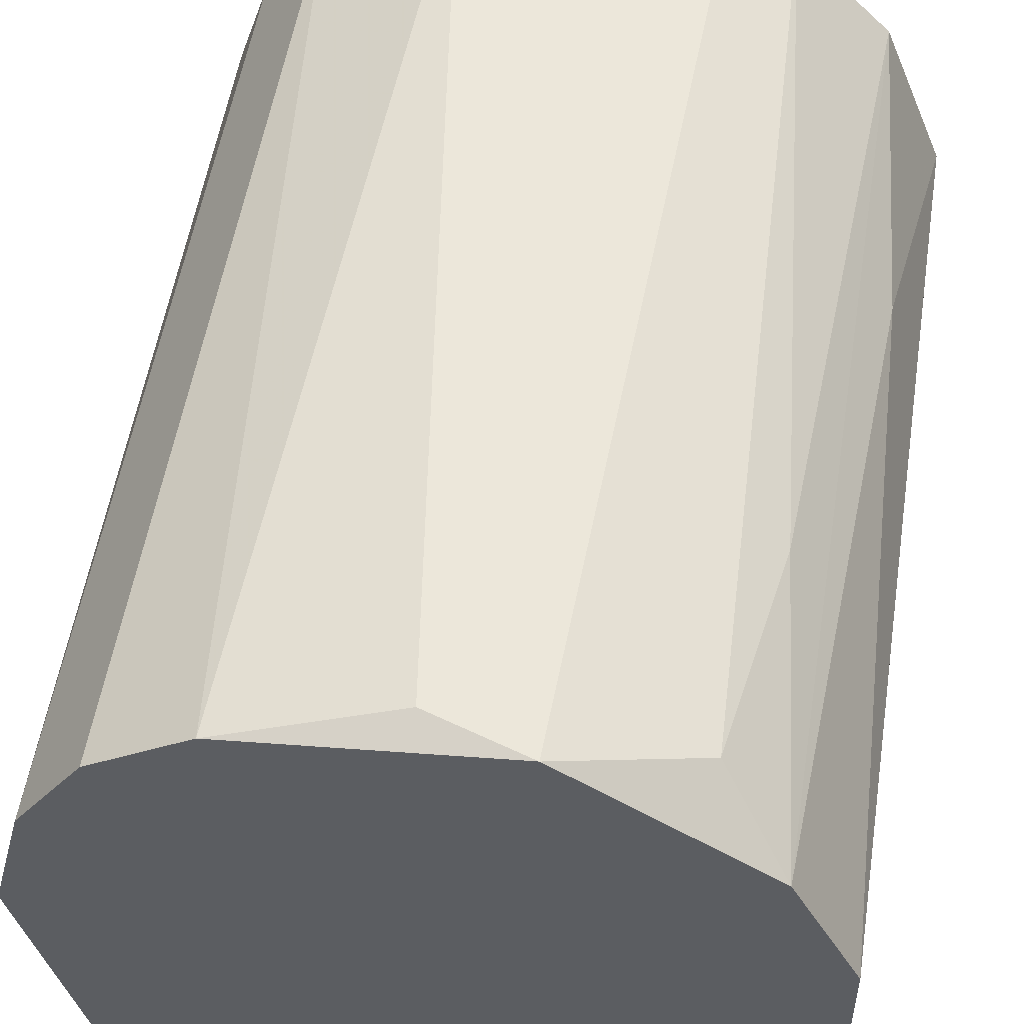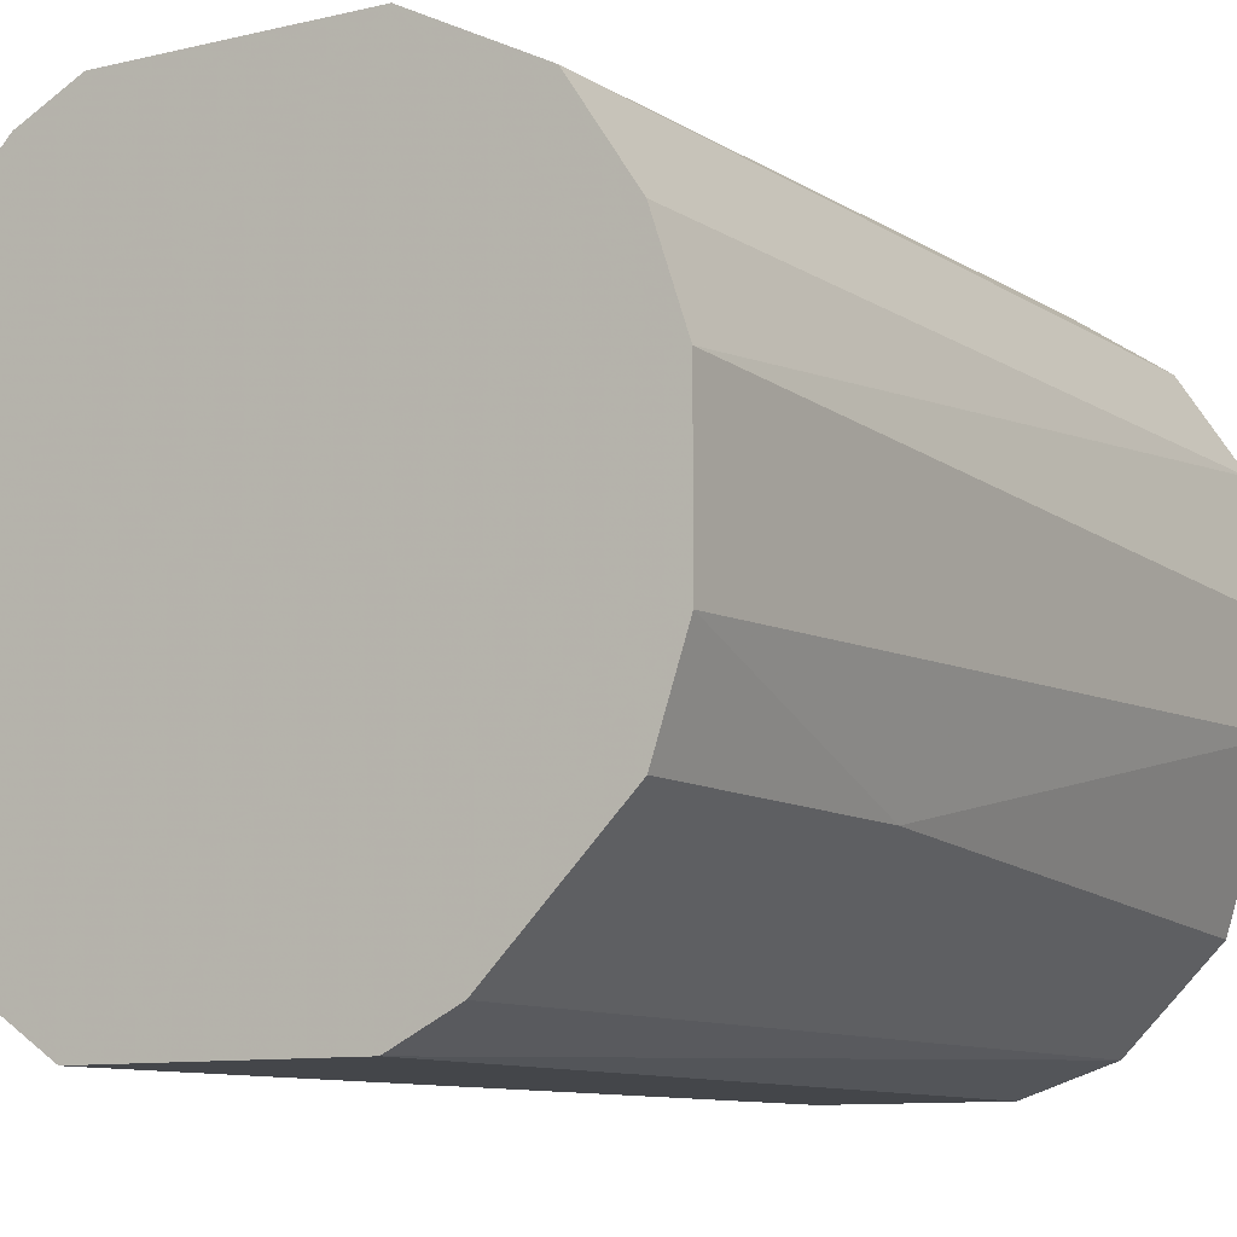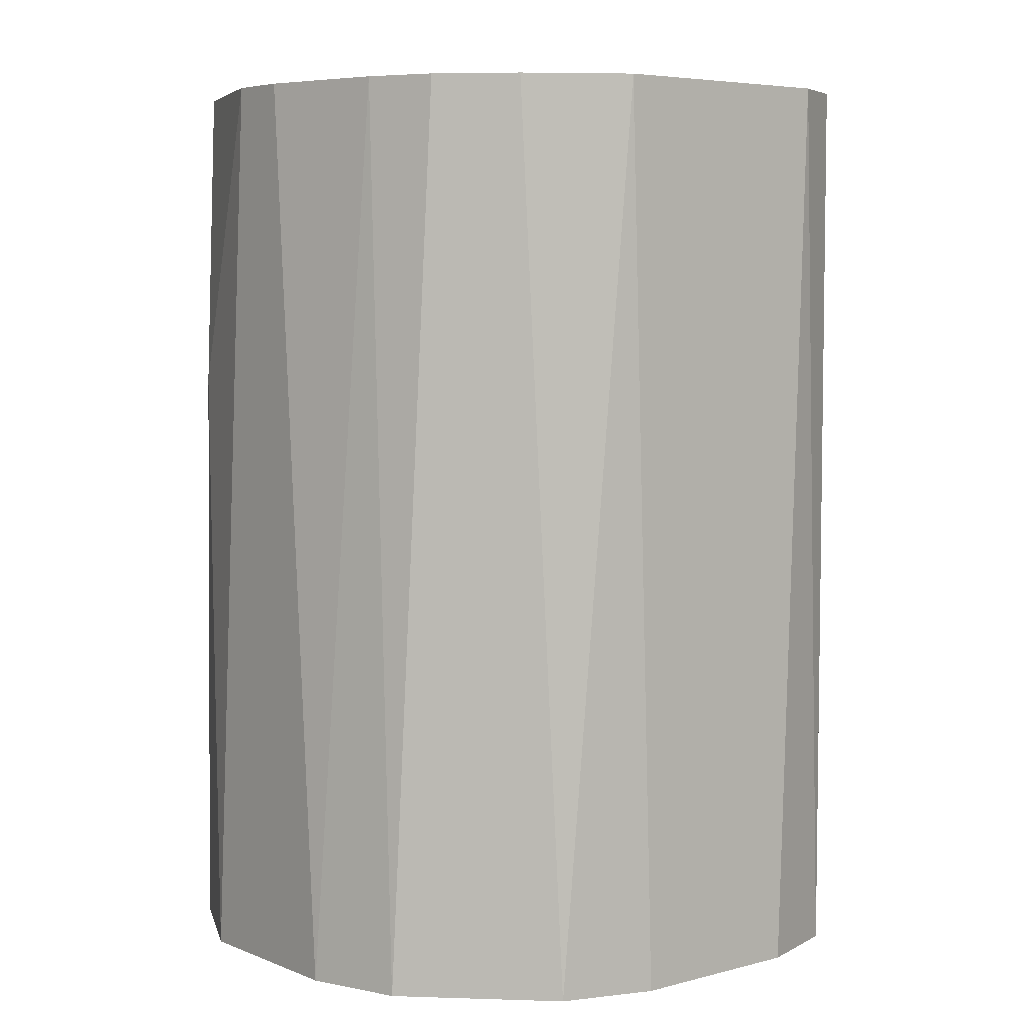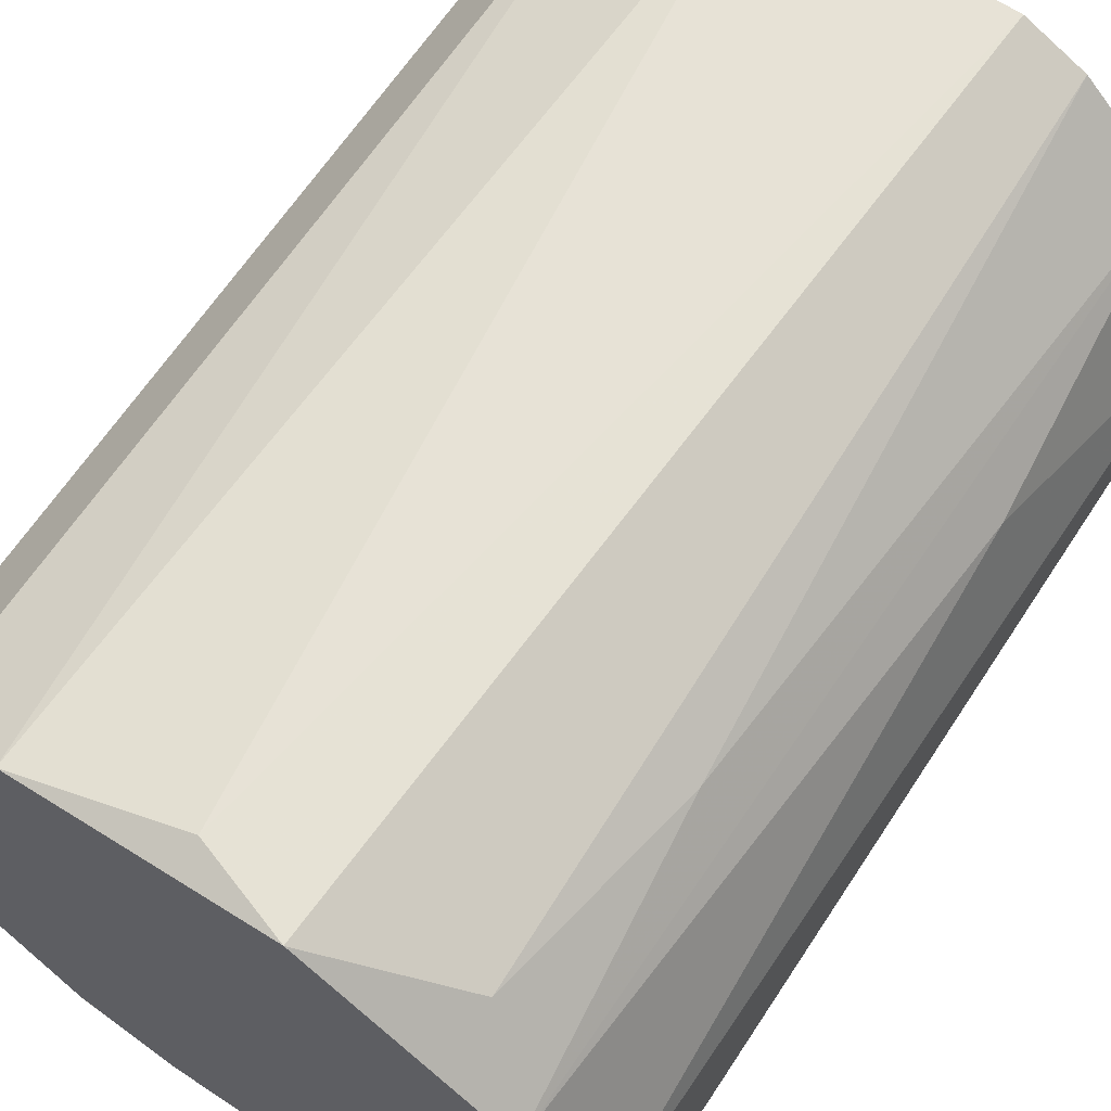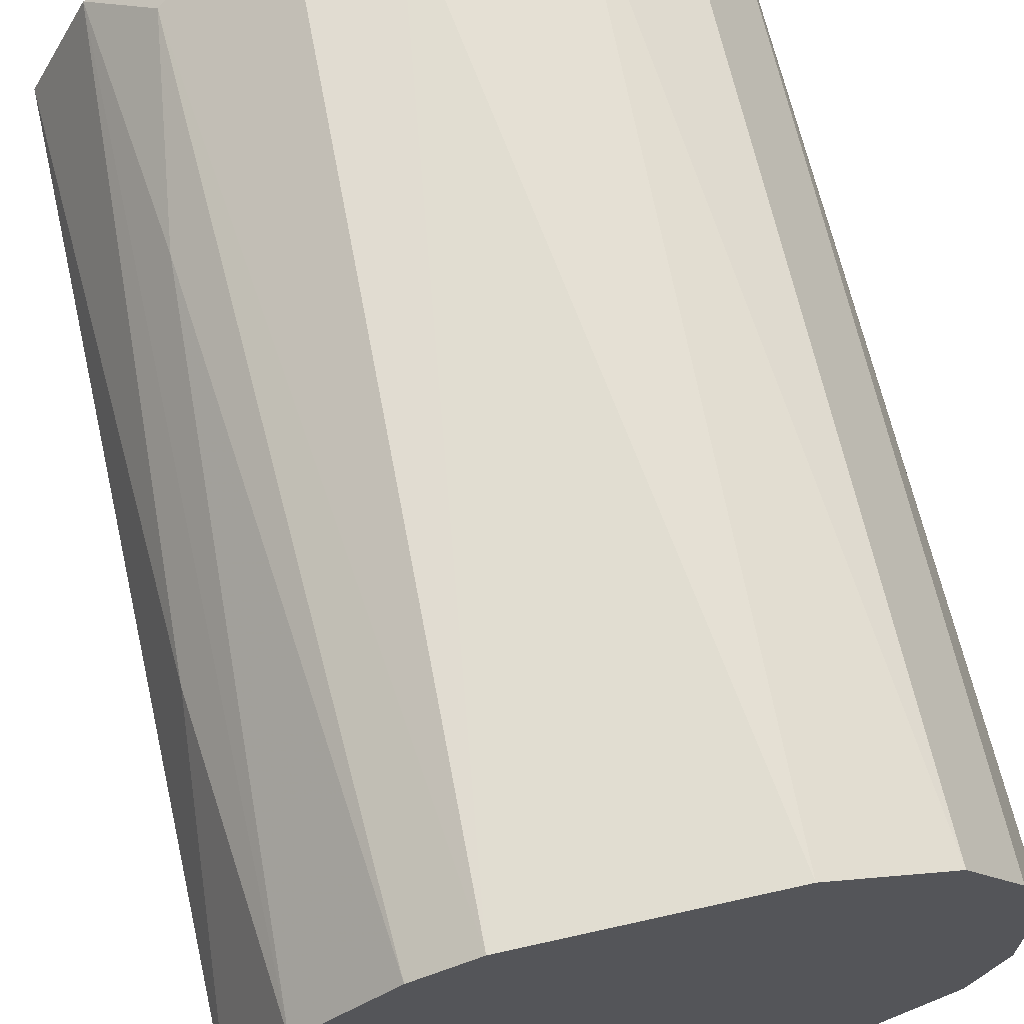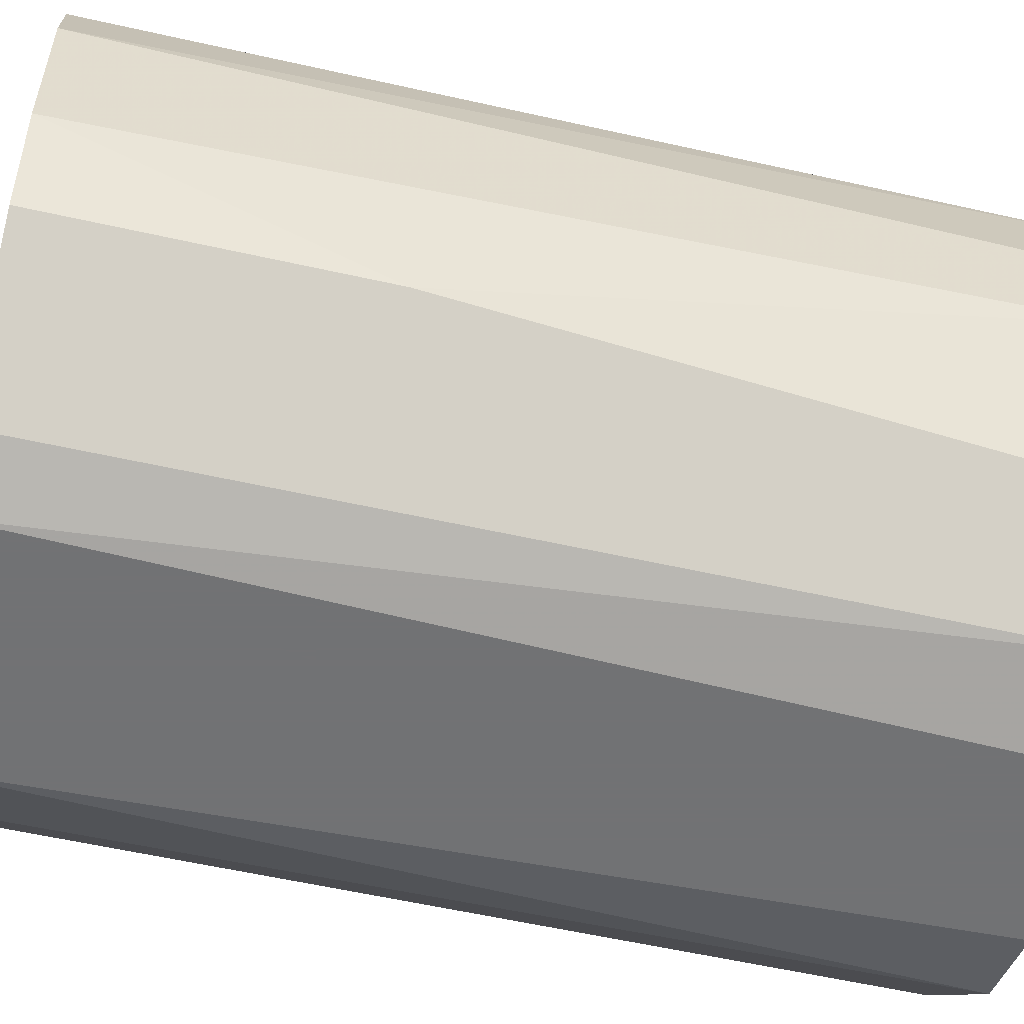
<metadata>
{"format":"obj","ext":"obj","renderer":"f3d","projection":"perspective","resolution":1024,"background":"white","views":[{"elev":53.1,"azim":-171.0,"up":"+Y"},{"elev":-9.7,"azim":32.0,"up":"+Y"},{"elev":5.4,"azim":-39.2,"up":"+Z"},{"elev":65.7,"azim":-146.3,"up":"+Y"},{"elev":67.1,"azim":-12.7,"up":"+Y"},{"elev":-55.6,"azim":76.6,"up":"+Y"}]}
</metadata>
<code>
v 0.007378 -0.002048 0.04806
v 0.007378 -0.001402 0.02936
v 0.007378 0.000531 0.02872
v 0.007378 0.001175 0.04806
v -0.004229 0.00569 0.03001
v -0.004229 -0.005917 0.04806
v 0.006088 -0.004627 0.02872
v -0.005519 0.003756 0.04806
v -0.005519 -0.004627 0.04806
v -0.005519 0.0044 0.02872
v -0.006164 -0.003983 0.02872
v -0.006164 -0.003337 0.04806
v -0.006164 0.00311 0.04161
v -0.006809 -0.002048 0.02872
v -0.006809 0.001821 0.02872
v -0.006809 0.000531 0.04806
v -0.006809 -0.000758 0.04806
v 0.004153 -0.006561 0.02872
v 0.004153 -0.006561 0.04806
v 0.003508 0.006334 0.02872
v 0.002863 0.006334 0.04806
v 0.002863 -0.007207 0.04806
v -0.00165 0.00698 0.02872
v -0.00165 -0.007207 0.02872
v -0.004873 0.005044 0.03452
v -0.002295 0.006334 0.04806
v -0.002295 -0.007207 0.04806
v -0.003585 -0.006561 0.02872
v -0.003585 0.00569 0.04806
v 0.006732 -0.003983 0.04161
v 0.006732 -0.003983 0.04806
v 0.006732 0.00311 0.02872
v 0.006732 0.00311 0.04806
v 0.005442 0.005044 0.02872
v 0.005442 0.005044 0.04806
v 0.002219 -0.007207 0.02872
v 0.000284 0.00698 0.02936
f 29 5 25
f 1 4 16
f 4 1 3
f 3 24 23
f 1 16 27
f 16 4 21
f 23 24 14
f 24 3 18
f 3 23 34
f 16 21 29
f 23 14 10
f 1 27 22
f 27 24 22
f 27 16 9
f 24 27 28
f 14 24 28
f 18 3 7
f 21 4 35
f 1 22 31
f 34 23 20
f 21 35 20
f 35 34 20
f 14 16 15
f 10 14 15
f 16 29 8
f 4 3 32
f 3 34 32
f 34 35 32
f 29 21 26
f 14 28 11
f 3 1 2
f 7 3 2
f 24 18 36
f 22 24 36
f 18 22 36
f 9 16 12
f 14 11 12
f 11 9 12
f 23 10 5
f 26 23 5
f 29 26 5
f 22 18 19
f 31 22 19
f 18 31 19
f 20 23 37
f 21 20 37
f 23 26 37
f 26 21 37
f 35 4 33
f 4 32 33
f 32 35 33
f 15 16 13
f 10 15 13
f 8 10 13
f 16 8 13
f 16 14 17
f 12 16 17
f 14 12 17
f 27 9 6
f 28 27 6
f 9 11 6
f 11 28 6
f 18 7 30
f 1 31 30
f 31 18 30
f 2 1 30
f 7 2 30
f 10 8 25
f 8 29 25
f 5 10 25

</code>
